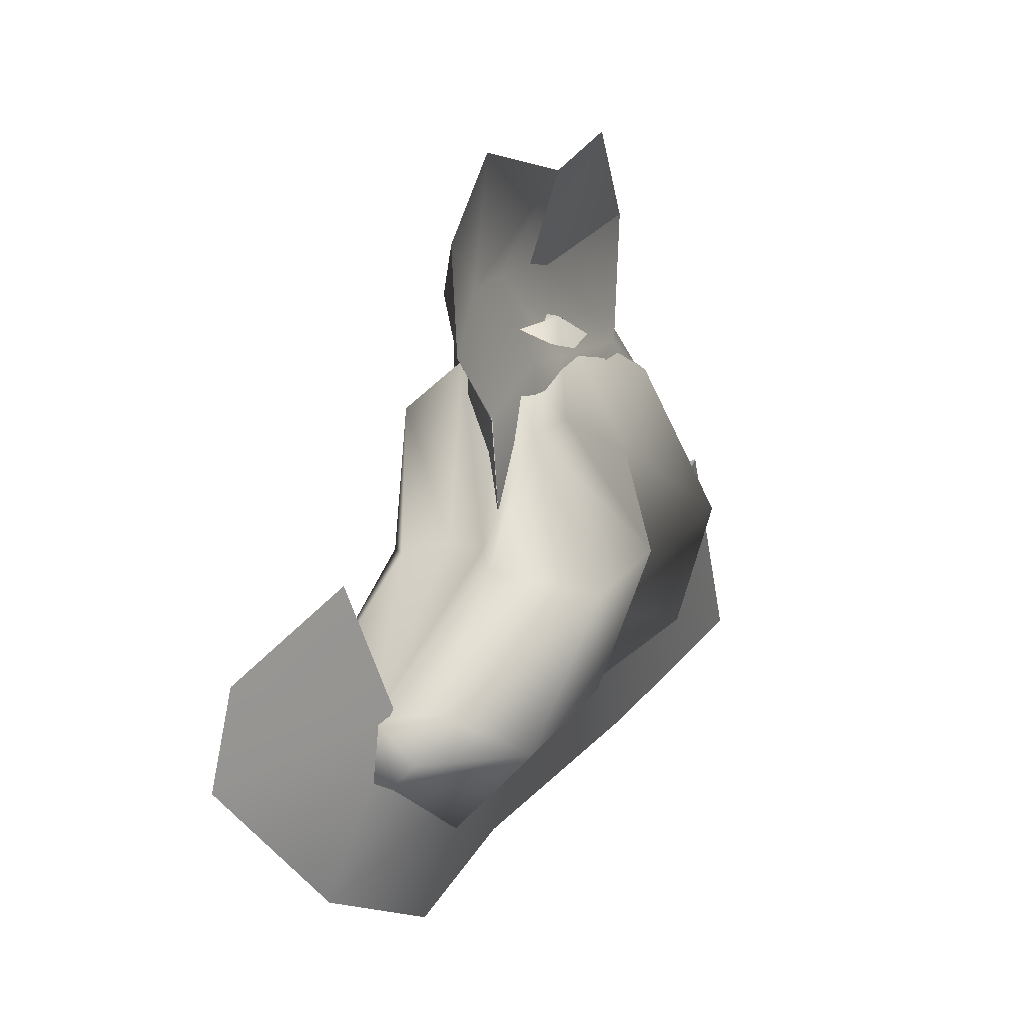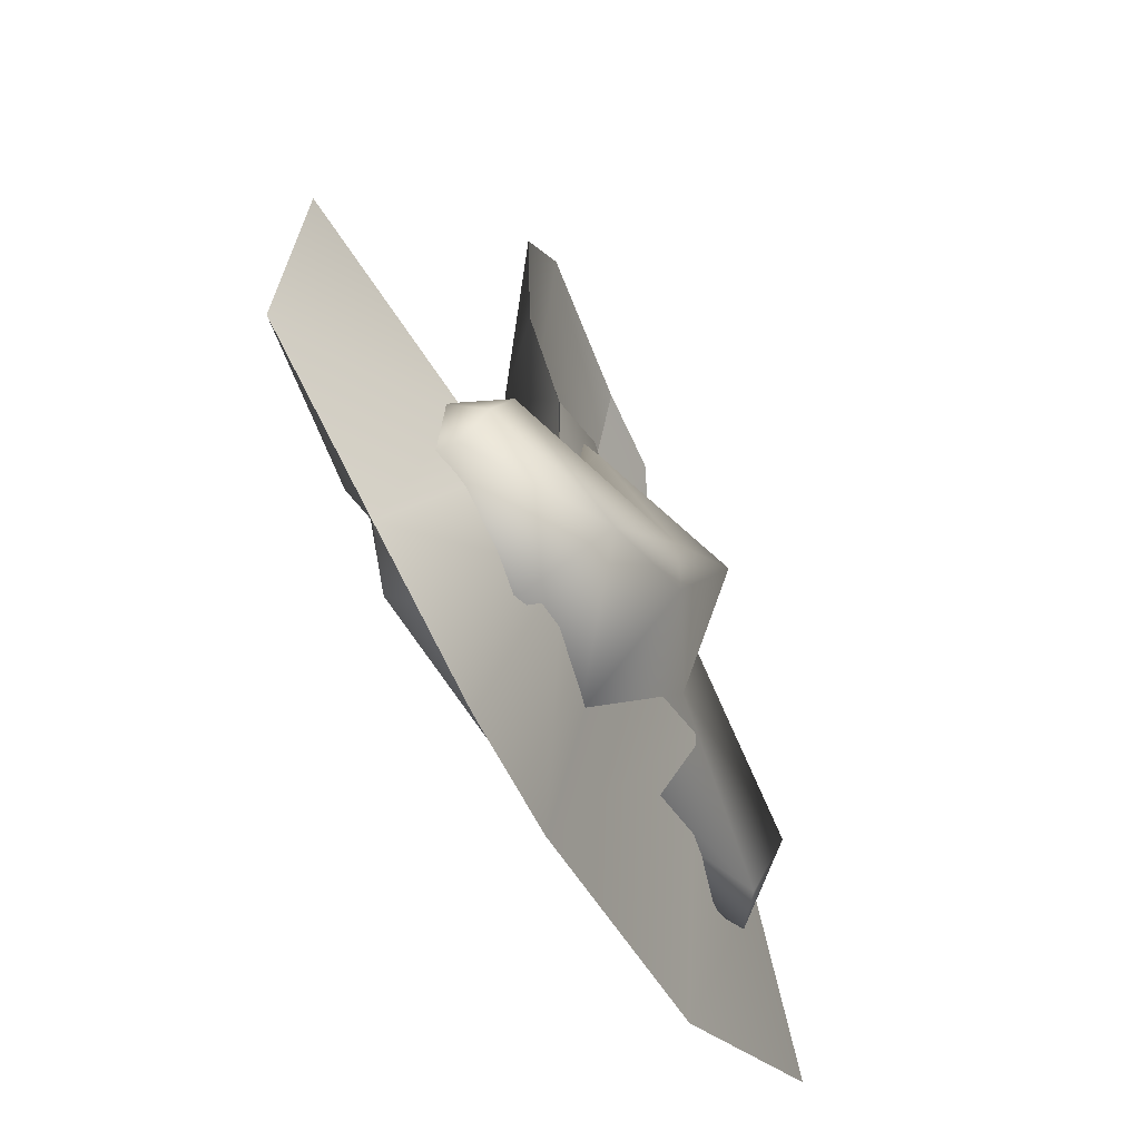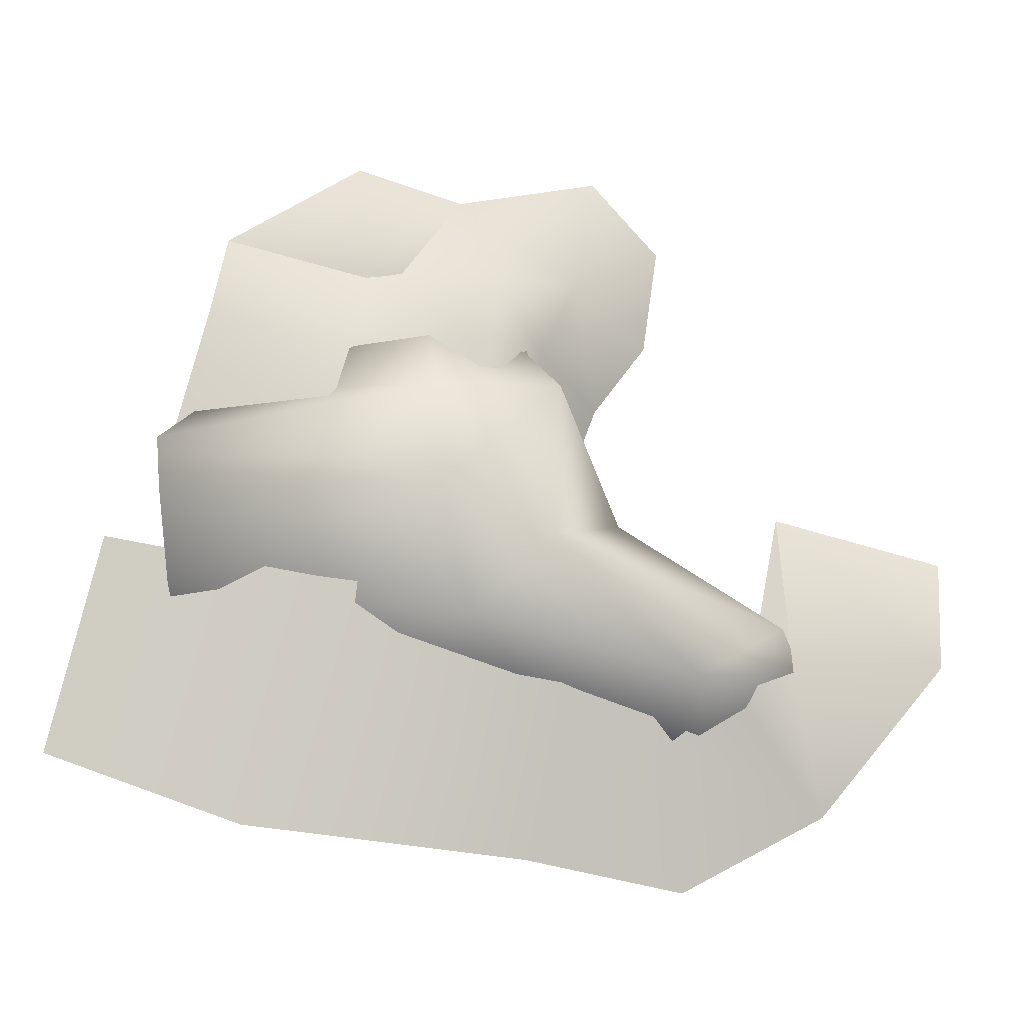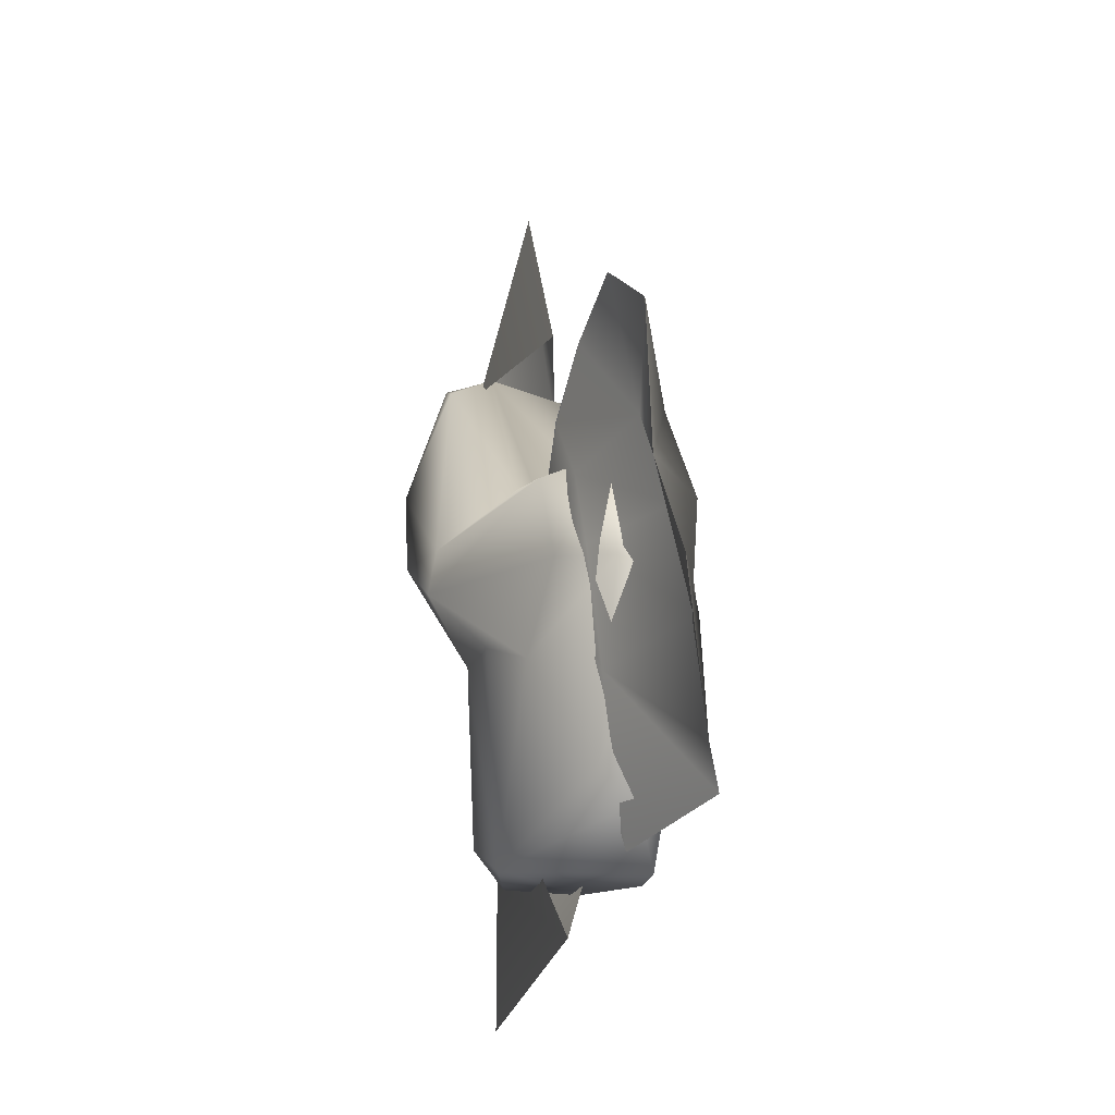
<metadata>
{"format":"obj","ext":"obj","renderer":"f3d","projection":"perspective","resolution":1024,"background":"white","views":[{"elev":17.9,"azim":35.4,"up":"+Y"},{"elev":-52.6,"azim":30.2,"up":"+Y"},{"elev":-15.8,"azim":-97.6,"up":"+Y"},{"elev":-25.8,"azim":161.9,"up":"+Z"}]}
</metadata>
<code>
v 0.8332 -1.669 -7.097
v -0.165 -4.392 -6.738
v 0.6456 -4.542 -5.67
v 0.01372 4.844 1.701
v 1.095 2.616 1.956
v -0.01876 -0.3564 2.488
v 1.095 2.616 1.956
v 0.7267 -0.5324 3.259
v -0.01876 -0.3564 2.488
v 0.7267 -0.5324 3.259
v 0.8314 -2.807 7.887
v -0.01876 -0.3564 2.488
v 2.1 -2.61 7.136
v 0.8314 -2.807 7.887
v 0.7267 -0.5324 3.259
v 1.947 -3.69 7.777
v 0.8314 -2.807 7.887
v 2.1 -2.61 7.136
v 1.27 -4.392 7.814
v 0.8314 -2.807 7.887
v 1.947 -3.69 7.777
v 0.3571 -4.411 7.929
v 0.8314 -2.807 7.887
v 1.27 -4.392 7.814
v 2.733 -1.307 1.455
v 2.1 -2.61 7.136
v 0.7267 -0.5324 3.259
v 2.733 -1.307 1.455
v 2.879 -4.382 4.508
v 2.1 -2.61 7.136
v 2.879 -4.382 4.508
v 1.947 -3.69 7.777
v 2.1 -2.61 7.136
v 1.947 -3.69 7.777
v 2.879 -4.382 4.508
v 1.27 -4.392 7.814
v 2.879 -4.382 4.508
v 1.236 -6.393 5.325
v 1.27 -4.392 7.814
v 0.3781 -5.611 1.571
v 1.236 -6.393 5.325
v 2.879 -4.382 4.508
v 2.977 -3.543 1.864
v 0.3781 -5.611 1.571
v 2.879 -4.382 4.508
v 2.977 -3.543 1.864
v 1.391 -2.815 -1.161
v 0.3781 -5.611 1.571
v 1.391 -2.815 -1.161
v 0.6456 -4.542 -5.67
v 0.3781 -5.611 1.571
v 1.095 2.616 1.956
v 2.733 -1.307 1.455
v 0.7267 -0.5324 3.259
v 3.131 -0.5401 -0.2287
v 2.733 -1.307 1.455
v 1.095 2.616 1.956
v 3.131 -0.5401 -0.2287
v 2.977 -3.543 1.864
v 2.733 -1.307 1.455
v 2.977 -3.543 1.864
v 2.879 -4.382 4.508
v 2.733 -1.307 1.455
v 0.6541 2.467 -0.1263
v 3.131 -0.5401 -0.2287
v 1.095 2.616 1.956
v 0.6541 2.467 -0.1263
v 0.9436 1.128 -2.409
v 3.131 -0.5401 -0.2287
v 0.9436 1.128 -2.409
v 1.462 -0.7075 -1.457
v 3.131 -0.5401 -0.2287
v 1.462 -0.7075 -1.457
v 1.391 -2.815 -1.161
v 3.131 -0.5401 -0.2287
v 1.391 -2.815 -1.161
v 2.977 -3.543 1.864
v 3.131 -0.5401 -0.2287
v 0.6541 2.467 -0.1263
v 1.095 2.616 1.956
v 0.01372 4.844 1.701
v -0.2034 4.776 -1.017
v 0.6541 2.467 -0.1263
v 0.01372 4.844 1.701
v 0.9436 1.128 -2.409
v 0.6541 2.467 -0.1263
v -0.2034 4.776 -1.017
v -0.4857 2.407 -5.587
v 0.9436 1.128 -2.409
v -0.2034 4.776 -1.017
v 0.8332 -1.669 -7.097
v 0.9436 1.128 -2.409
v -0.4857 2.407 -5.587
v 0.8332 -1.669 -7.097
v 1.462 -0.7075 -1.457
v 0.9436 1.128 -2.409
v 0.8332 -1.669 -7.097
v 1.391 -2.815 -1.161
v 1.462 -0.7075 -1.457
v 0.8332 -1.669 -7.097
v 0.6456 -4.542 -5.67
v 1.391 -2.815 -1.161
v -0.5301 -6.194 -10.09
v -1.008 -7.853 -5.464
v -0.8286 -0.9765 -8.917
v -1.008 -7.853 -5.464
v 1.235 -3.226 -1.996
v -0.8286 -0.9765 -8.917
v -1.008 -7.853 -5.464
v -0.5713 -8.51 1.296
v 1.235 -3.226 -1.996
v -0.5713 -8.51 1.296
v 1.133 -3.669 1.698
v 1.235 -3.226 -1.996
v 1.133 -3.669 1.698
v -0.5713 -8.51 1.296
v 1.697 -5.014 4.521
v -0.5713 -8.51 1.296
v 0.1529 -9.16 5.208
v 1.697 -5.014 4.521
v 0.1529 -9.16 5.208
v 0.1042 -7.273 8.741
v 1.697 -5.014 4.521
v 0.1042 -7.273 8.741
v 1.667 -3.363 6.112
v 1.697 -5.014 4.521
v 1.667 -3.363 6.112
v 0.1042 -7.273 8.741
v 1.153 -2.825 7.423
v 0.1042 -7.273 8.741
v -0.6519 -3.598 11.71
v 1.153 -2.825 7.423
v -0.6519 -3.598 11.71
v 0.4142 -0.6856 12.13
v 1.153 -2.825 7.423
v 0.4142 -0.6856 12.13
v -0.03658 0.2232 7.781
v 1.153 -2.825 7.423
v -0.5301 -6.194 -10.09
v -0.8286 -0.9765 -8.917
v -2.559 -2.218 -3.955
v -1.008 -7.853 -5.464
v -0.5301 -6.194 -10.09
v -2.559 -2.218 -3.955
v -1.008 -7.853 -5.464
v -2.559 -2.218 -3.955
v -0.5713 -8.51 1.296
v -2.559 -2.218 -3.955
v -2.205 -2.785 2.261
v -0.5713 -8.51 1.296
v -0.5713 -8.51 1.296
v -2.205 -2.785 2.261
v -0.9531 -5.648 4.81
v 0.1529 -9.16 5.208
v -0.5713 -8.51 1.296
v -0.9531 -5.648 4.81
v 0.1529 -9.16 5.208
v -0.9531 -5.648 4.81
v 0.1042 -7.273 8.741
v -0.9531 -5.648 4.81
v -0.9366 -4.421 6.424
v 0.1042 -7.273 8.741
v 0.1042 -7.273 8.741
v -0.9366 -4.421 6.424
v -1.441 -3.975 7.741
v -0.6519 -3.598 11.71
v 0.1042 -7.273 8.741
v -1.441 -3.975 7.741
v -0.6519 -3.598 11.71
v -1.441 -3.975 7.741
v -0.03658 0.2232 7.781
v 0.4142 -0.6856 12.13
v -0.6519 -3.598 11.71
v -0.03658 0.2232 7.781
v 0.3393 0.6679 2.336
v 0.8526 3.231 3.269
v 0.3413 1.401 0.6668
v 0.8526 3.231 3.269
v 0.6713 4.183 1.339
v 0.3413 1.401 0.6668
v 0.3413 1.401 0.6668
v 0.6713 4.183 1.339
v 0.294 3.913 -0.4186
v 0.06232 1.841 -0.7092
v 0.3413 1.401 0.6668
v 0.294 3.913 -0.4186
v 0.06232 1.841 -0.7092
v 0.294 3.913 -0.4186
v -0.1934 3.625 -3.569
v 0.1013 1.531 -1.179
v 0.06232 1.841 -0.7092
v -0.1934 3.625 -3.569
v 0.1013 1.531 -1.179
v -0.1934 3.625 -3.569
v -1.52 1.464 -7.371
v -0.1934 3.625 -3.569
v -2.934 4.116 -6.601
v -1.52 1.464 -7.371
v 0.6713 4.183 1.339
v 0.8526 3.231 3.269
v -0.4016 5.983 2.272
v 0.6713 4.183 1.339
v -0.4016 5.983 2.272
v -1.265 5.854 0.03508
v 0.294 3.913 -0.4186
v 0.6713 4.183 1.339
v -1.265 5.854 0.03508
v 0.294 3.913 -0.4186
v -1.265 5.854 0.03508
v -1.899 5.725 -2.746
v -0.1934 3.625 -3.569
v 0.294 3.913 -0.4186
v -1.899 5.725 -2.746
v -0.1934 3.625 -3.569
v -1.899 5.725 -2.746
v -1.775 6.384 -6.222
v -2.934 4.116 -6.601
v -0.1934 3.625 -3.569
v -1.775 6.384 -6.222
v 0.8526 3.231 3.269
v 0.842 4.991 4.612
v -0.4016 5.983 2.272
v 0.842 4.991 4.612
v 1.009 7.709 5.028
v -0.4016 5.983 2.272
v 1.009 7.709 5.028
v 0.7474 9.506 3.291
v -0.4016 5.983 2.272
v -0.4016 5.983 2.272
v 0.7474 9.506 3.291
v 0.2707 8.573 -0.2733
v -1.265 5.854 0.03508
v -0.4016 5.983 2.272
v 0.2707 8.573 -0.2733
v -1.265 5.854 0.03508
v 0.2707 8.573 -0.2733
v -1.899 5.725 -2.746
v 0.2707 8.573 -0.2733
v -0.2272 9.14 -2.931
v -1.899 5.725 -2.746
v -1.899 5.725 -2.746
v -0.2272 9.14 -2.931
v -1.775 6.384 -6.222
v -2.567 1.921 -3.293
v -1.52 1.464 -7.371
v -2.934 4.116 -6.601
v -1.716 3.668 -3.106
v -2.567 1.921 -3.293
v -2.934 4.116 -6.601
v -2.164 1.983 -0.3643
v -2.567 1.921 -3.293
v -1.716 3.668 -3.106
v -2.557 3.873 0.214
v -2.164 1.983 -0.3643
v -1.716 3.668 -3.106
v -1.881 1.558 0.9908
v -2.164 1.983 -0.3643
v -2.557 3.873 0.214
v -0.8609 4.092 1.672
v -1.881 1.558 0.9908
v -2.557 3.873 0.214
v 0.3393 0.6679 2.336
v -1.881 1.558 0.9908
v -0.8609 4.092 1.672
v 0.8605 3.226 3.31
v 0.3393 0.6679 2.336
v -0.8609 4.092 1.672
v -2.934 4.116 -6.601
v -1.775 6.384 -6.222
v -1.716 3.668 -3.106
v -1.775 6.384 -6.222
v -1.779 5.589 -2.616
v -1.716 3.668 -3.106
v -1.716 3.668 -3.106
v -1.779 5.589 -2.616
v -2.557 3.873 0.214
v -1.779 5.589 -2.616
v -1.922 5.795 0.2932
v -2.557 3.873 0.214
v -2.557 3.873 0.214
v -1.922 5.795 0.2932
v -0.8609 4.092 1.672
v -1.922 5.795 0.2932
v -1.108 5.86 2.52
v -0.8609 4.092 1.672
v 0.8605 3.226 3.31
v -0.8609 4.092 1.672
v -1.108 5.86 2.52
v 0.842 4.991 4.612
v 0.8605 3.226 3.31
v -1.108 5.86 2.52
v 0.842 4.991 4.612
v -1.108 5.86 2.52
v 1.009 7.709 5.028
v -1.108 5.86 2.52
v 0.7474 9.506 3.291
v 1.009 7.709 5.028
v 0.7474 9.506 3.291
v -1.108 5.86 2.52
v 0.2707 8.573 -0.2733
v -1.779 5.589 -2.616
v -1.775 6.384 -6.222
v -0.2272 9.14 -2.931
v -1.779 5.589 -2.616
v -0.2272 9.14 -2.931
v 0.2707 8.573 -0.2733
v -1.922 5.795 0.2932
v -1.779 5.589 -2.616
v 0.2707 8.573 -0.2733
v -1.108 5.86 2.52
v -1.922 5.795 0.2932
v 0.2707 8.573 -0.2733
v -0.4857 2.407 -5.587
v -0.2034 4.776 -1.017
v -1.705 4.714 -1.355
v -1.705 4.714 -1.355
v -0.2034 4.776 -1.017
v -1.564 3.891 1.17
v -3.173 2.514 -1.122
v -1.705 4.714 -1.355
v -1.564 3.891 1.17
v -1.527 2.41 -6.402
v -1.705 4.714 -1.355
v -3.173 2.514 -1.122
v -2.376 1.068 -7.73
v -1.527 2.41 -6.402
v -3.173 2.514 -1.122
v -2.376 1.068 -7.73
v -3.173 2.514 -1.122
v -3.495 -0.03971 -1.081
v -2.54 -0.225 -7.628
v -2.376 1.068 -7.73
v -3.495 -0.03971 -1.081
v -0.2034 4.776 -1.017
v 0.01372 4.844 1.701
v -1.564 3.891 1.17
v -1.564 3.891 1.17
v 0.01372 4.844 1.701
v -0.01876 -0.3564 2.488
v -1.053 -0.3579 2.461
v -1.564 3.891 1.17
v -0.01876 -0.3564 2.488
v -2.826 2.615 1.852
v -1.564 3.891 1.17
v -1.053 -0.3579 2.461
v -2.826 2.615 1.852
v -3.173 2.514 -1.122
v -1.564 3.891 1.17
v -3.495 -0.03971 -1.081
v -3.173 2.514 -1.122
v -2.826 2.615 1.852
v -3.397 -1.249 1.662
v -3.495 -0.03971 -1.081
v -2.826 2.615 1.852
v -2.841 -3.094 -0.267
v -3.495 -0.03971 -1.081
v -3.397 -1.249 1.662
v -2.841 -3.094 -0.267
v -1.596 -2.307 -7.351
v -3.495 -0.03971 -1.081
v -1.596 -2.307 -7.351
v -2.54 -0.225 -7.628
v -3.495 -0.03971 -1.081
v 0.8332 -1.669 -7.097
v -2.54 -0.225 -7.628
v -1.596 -2.307 -7.351
v 0.8332 -1.669 -7.097
v -2.376 1.068 -7.73
v -2.54 -0.225 -7.628
v -0.01876 -0.3564 2.488
v 0.8314 -2.807 7.887
v -1.053 -0.3579 2.461
v -1.053 -0.3579 2.461
v 0.8314 -2.807 7.887
v -1.82 -0.5782 3.405
v -1.82 -0.5782 3.405
v -2.826 2.615 1.852
v -1.053 -0.3579 2.461
v -3.397 -1.249 1.662
v -2.826 2.615 1.852
v -1.82 -0.5782 3.405
v -1.279 -2.872 7.551
v -3.397 -1.249 1.662
v -1.82 -0.5782 3.405
v -2.089 -4.259 5.278
v -3.397 -1.249 1.662
v -1.279 -2.872 7.551
v -2.089 -4.259 5.278
v -2.841 -3.094 -0.267
v -3.397 -1.249 1.662
v -1.406 -4.751 1.401
v -2.841 -3.094 -0.267
v -2.089 -4.259 5.278
v -1.406 -4.751 1.401
v -0.165 -4.392 -6.738
v -2.841 -3.094 -0.267
v -0.165 -4.392 -6.738
v -1.596 -2.307 -7.351
v -2.841 -3.094 -0.267
v 0.8332 -1.669 -7.097
v -1.596 -2.307 -7.351
v -0.165 -4.392 -6.738
v -1.82 -0.5782 3.405
v 0.8314 -2.807 7.887
v -1.279 -2.872 7.551
v -1.279 -2.872 7.551
v 0.8314 -2.807 7.887
v -0.7502 -3.885 8.129
v -0.7502 -3.885 8.129
v -2.089 -4.259 5.278
v -1.279 -2.872 7.551
v -0.3587 -5.99 5.572
v -2.089 -4.259 5.278
v -0.7502 -3.885 8.129
v -0.3587 -5.99 5.572
v -1.406 -4.751 1.401
v -2.089 -4.259 5.278
v 0.3781 -5.611 1.571
v -1.406 -4.751 1.401
v -0.3587 -5.99 5.572
v 0.3781 -5.611 1.571
v 0.6456 -4.542 -5.67
v -1.406 -4.751 1.401
v 0.6456 -4.542 -5.67
v -0.165 -4.392 -6.738
v -1.406 -4.751 1.401
v -0.7502 -3.885 8.129
v 0.8314 -2.807 7.887
v 0.3571 -4.411 7.929
v 0.3571 -4.411 7.929
v -0.3587 -5.99 5.572
v -0.7502 -3.885 8.129
v -0.3587 -5.99 5.572
v 0.3571 -4.411 7.929
v 1.27 -4.392 7.814
v 1.236 -6.393 5.325
v -0.3587 -5.99 5.572
v 1.27 -4.392 7.814
v 1.236 -6.393 5.325
v 0.3781 -5.611 1.571
v -0.3587 -5.99 5.572
v 0.8332 -1.669 -7.097
v -1.527 2.41 -6.402
v -2.376 1.068 -7.73
v 0.8332 -1.669 -7.097
v -0.4857 2.407 -5.587
v -1.527 2.41 -6.402
v -1.527 2.41 -6.402
v -0.4857 2.407 -5.587
v -1.705 4.714 -1.355
g mtl_fx_char_gib_chunks
f 3 2 1
f 6 5 4
f 9 8 7
f 12 11 10
f 15 14 13
f 18 17 16
f 21 20 19
f 24 23 22
f 27 26 25
f 30 29 28
f 33 32 31
f 36 35 34
f 39 38 37
f 42 41 40
f 45 44 43
f 48 47 46
f 51 50 49
f 54 53 52
f 57 56 55
f 60 59 58
f 63 62 61
f 66 65 64
f 69 68 67
f 72 71 70
f 75 74 73
f 78 77 76
f 81 80 79
f 84 83 82
f 87 86 85
f 90 89 88
f 93 92 91
f 96 95 94
f 99 98 97
f 102 101 100
f 105 104 103
f 108 107 106
f 111 110 109
f 114 113 112
f 117 116 115
f 120 119 118
f 123 122 121
f 126 125 124
f 129 128 127
f 132 131 130
f 135 134 133
f 138 137 136
f 141 140 139
f 144 143 142
f 147 146 145
f 150 149 148
f 153 152 151
f 156 155 154
f 159 158 157
f 162 161 160
f 165 164 163
f 168 167 166
f 171 170 169
f 174 173 172
f 177 176 175
f 180 179 178
f 183 182 181
f 186 185 184
f 189 188 187
f 192 191 190
f 195 194 193
f 198 197 196
f 201 200 199
f 204 203 202
f 207 206 205
f 210 209 208
f 213 212 211
f 216 215 214
f 219 218 217
f 222 221 220
f 225 224 223
f 228 227 226
f 231 230 229
f 234 233 232
f 237 236 235
f 240 239 238
f 243 242 241
f 246 245 244
f 249 248 247
f 252 251 250
f 255 254 253
f 258 257 256
f 261 260 259
f 264 263 262
f 267 266 265
f 270 269 268
f 273 272 271
f 276 275 274
f 279 278 277
f 282 281 280
f 285 284 283
f 288 287 286
f 291 290 289
f 294 293 292
f 297 296 295
f 300 299 298
f 303 302 301
f 306 305 304
f 309 308 307
f 312 311 310
f 315 314 313
f 318 317 316
f 321 320 319
f 324 323 322
f 327 326 325
f 330 329 328
f 333 332 331
f 336 335 334
f 339 338 337
f 342 341 340
f 345 344 343
f 348 347 346
f 351 350 349
f 354 353 352
f 357 356 355
f 360 359 358
f 363 362 361
f 366 365 364
f 369 368 367
f 372 371 370
f 375 374 373
f 378 377 376
f 381 380 379
f 384 383 382
f 387 386 385
f 390 389 388
f 393 392 391
f 396 395 394
f 399 398 397
f 402 401 400
f 405 404 403
f 408 407 406
f 411 410 409
f 414 413 412
f 417 416 415
f 420 419 418
f 423 422 421
f 426 425 424
f 429 428 427
f 432 431 430
f 435 434 433
f 438 437 436
f 441 440 439
f 444 443 442
f 447 446 445
f 450 449 448

</code>
